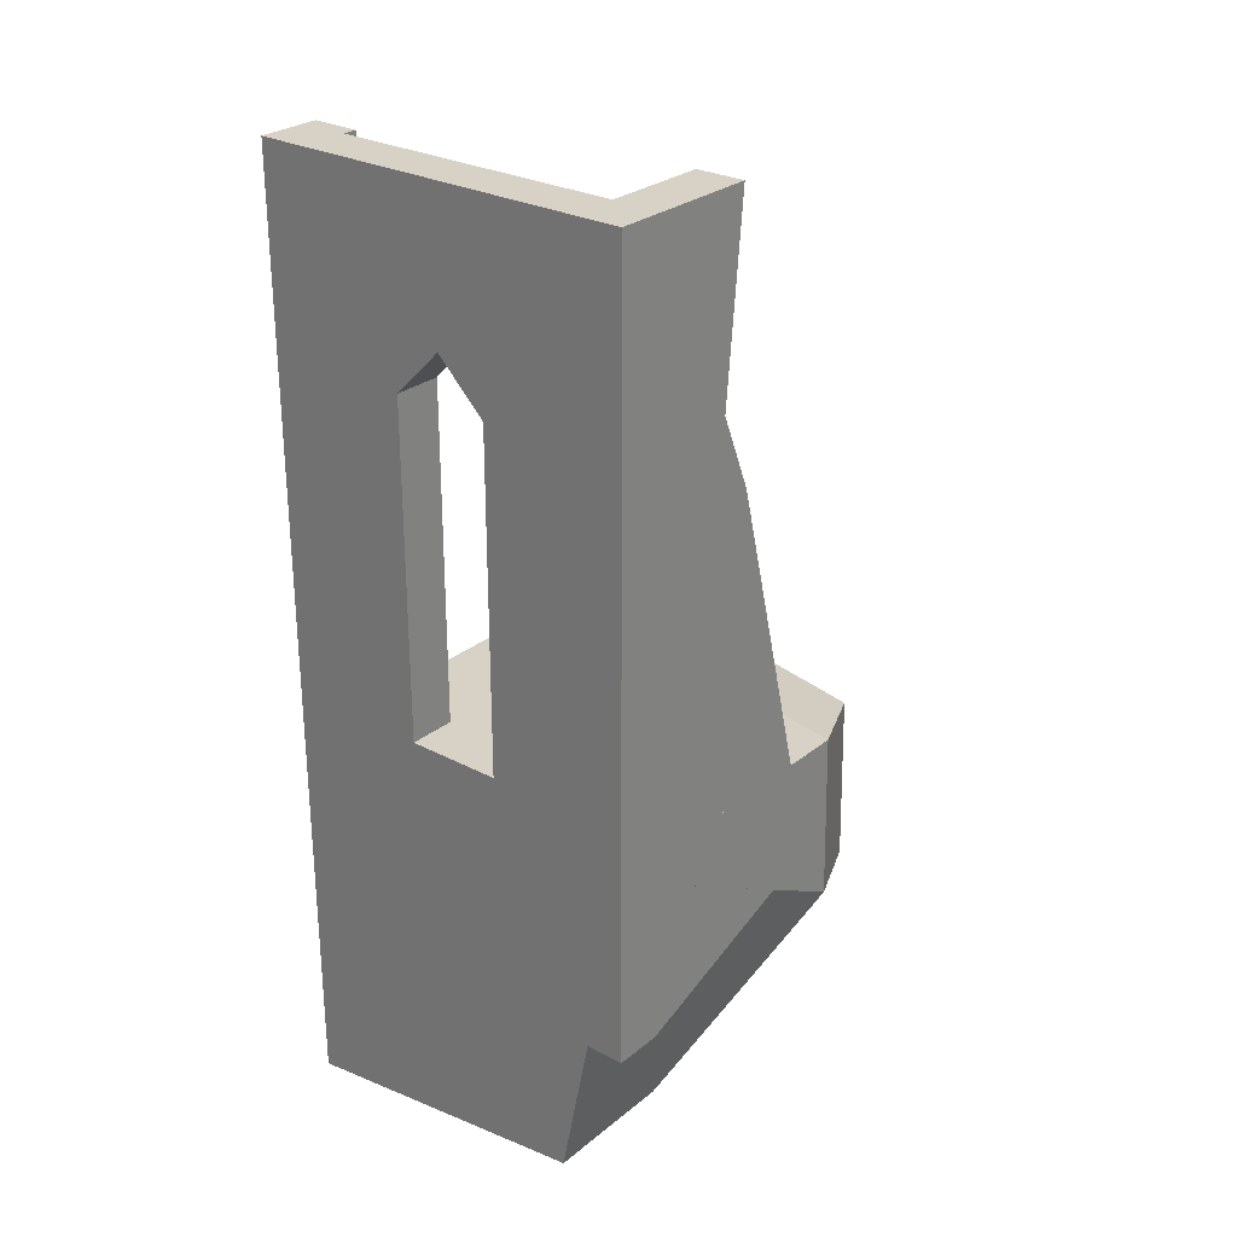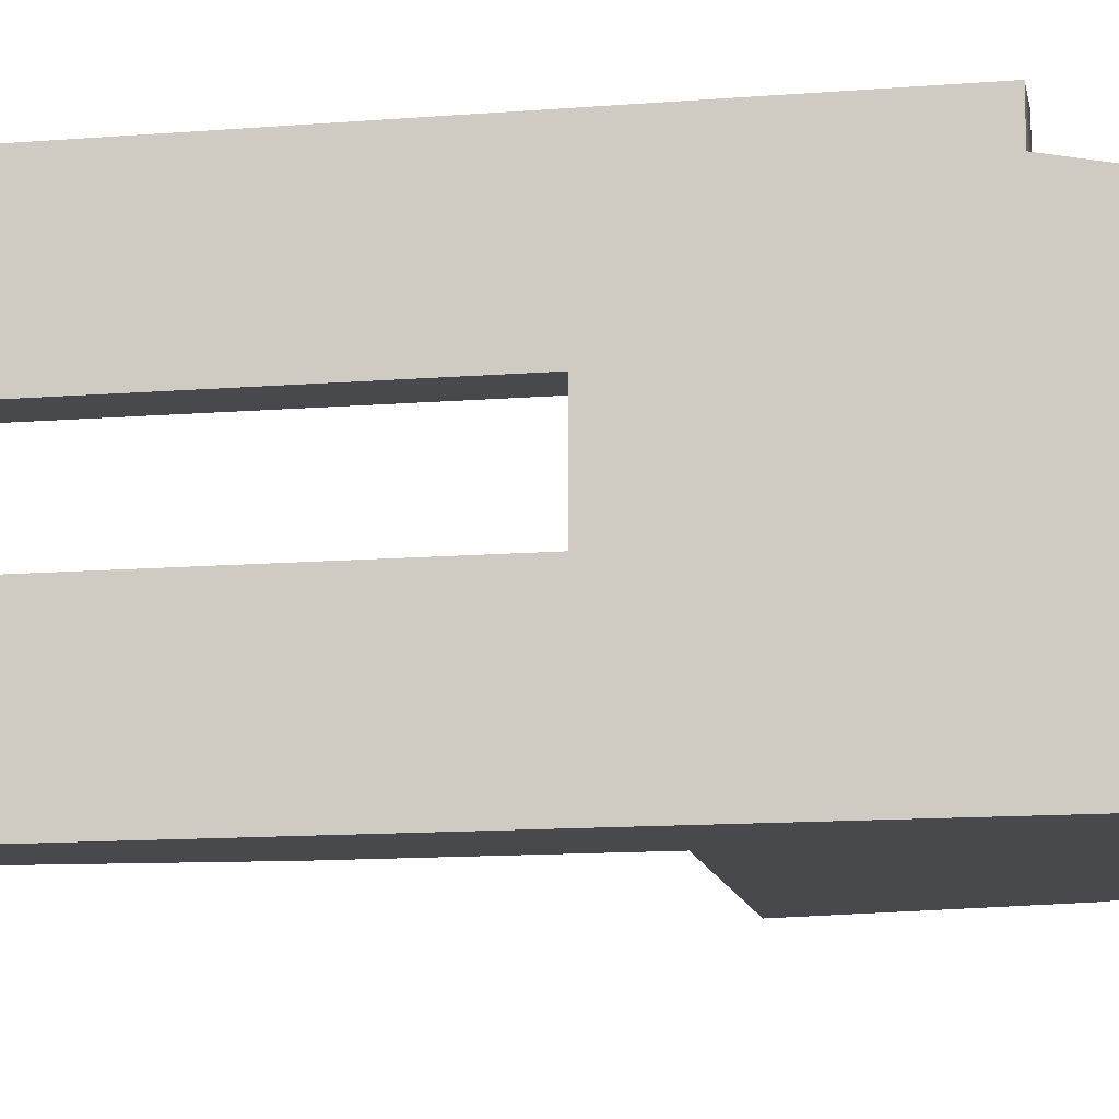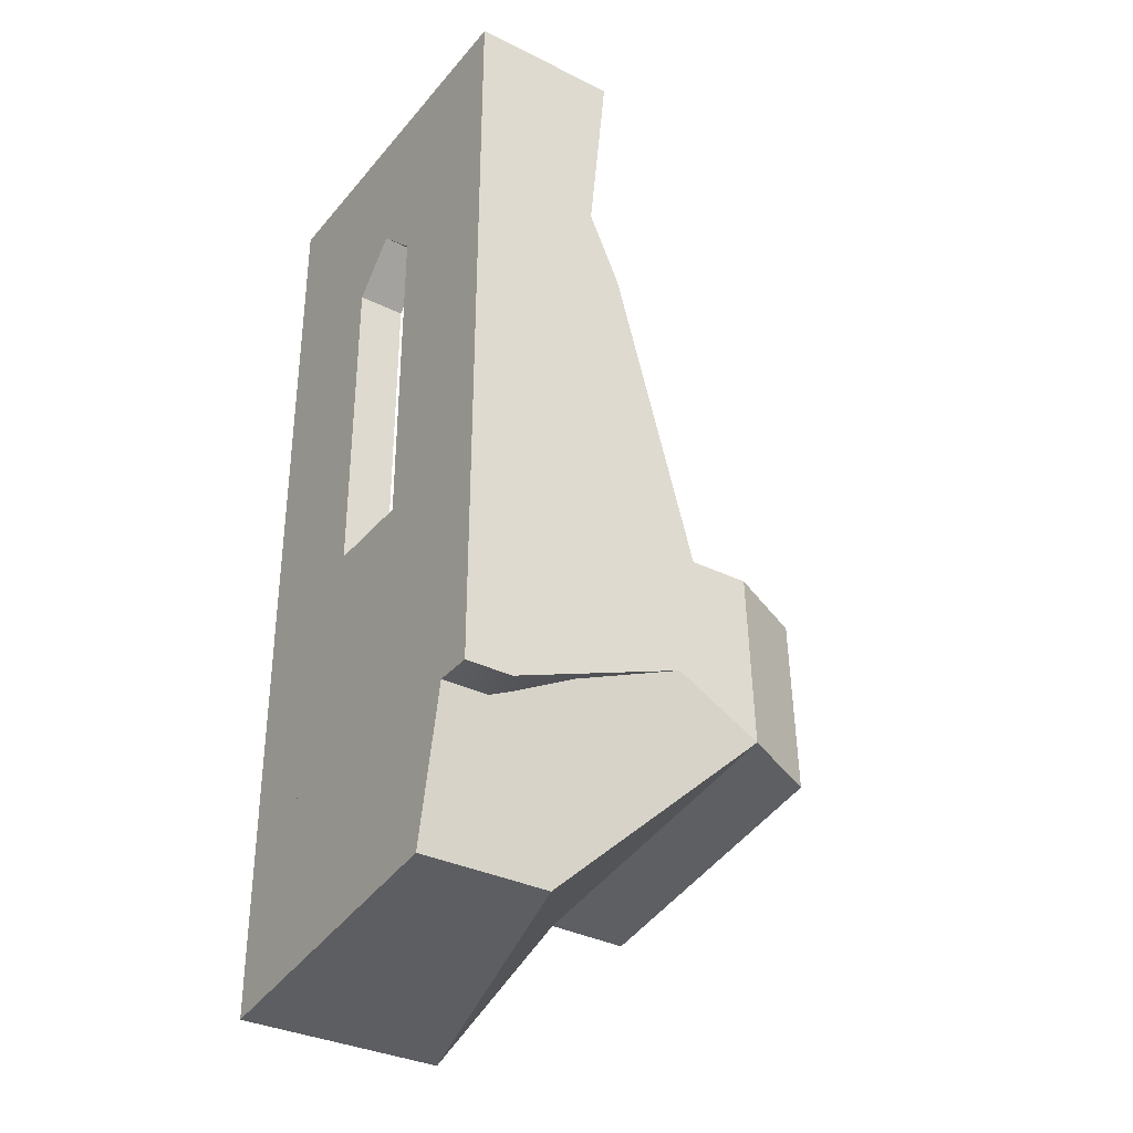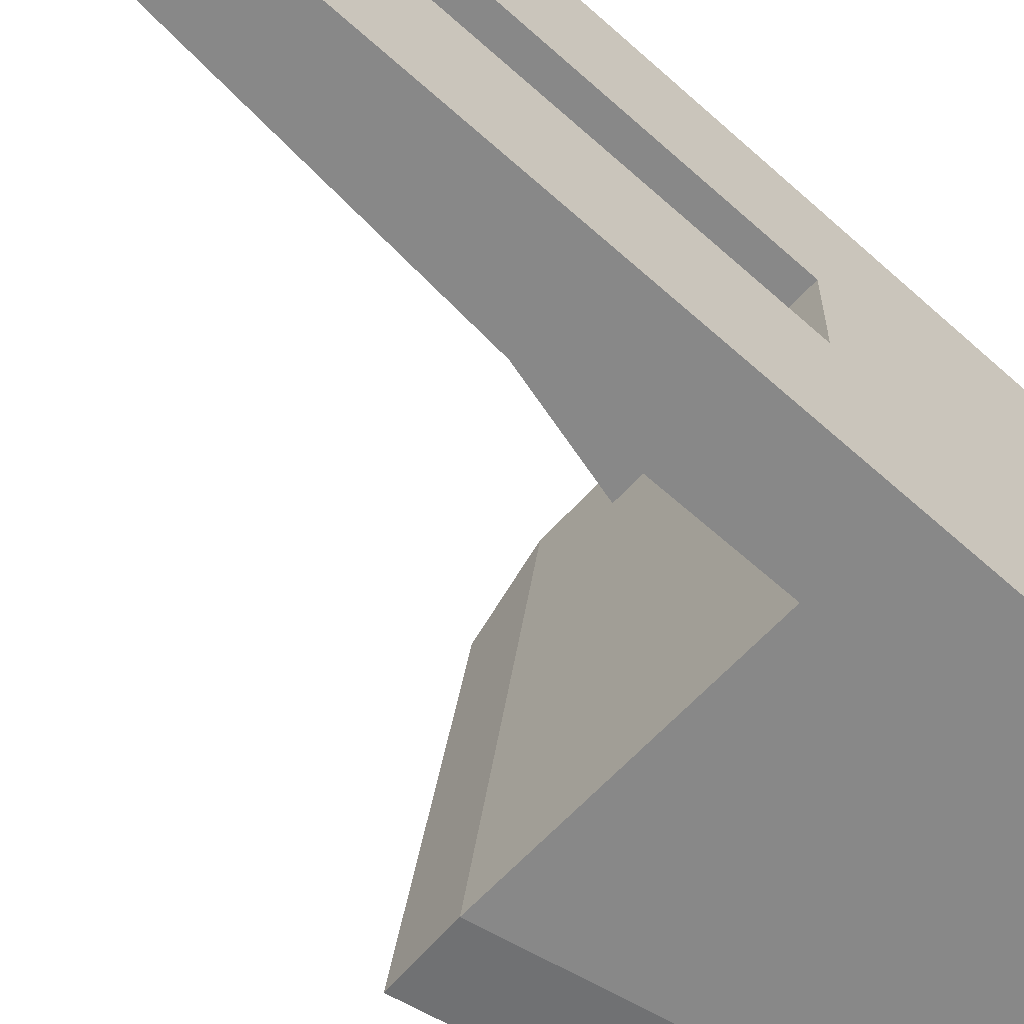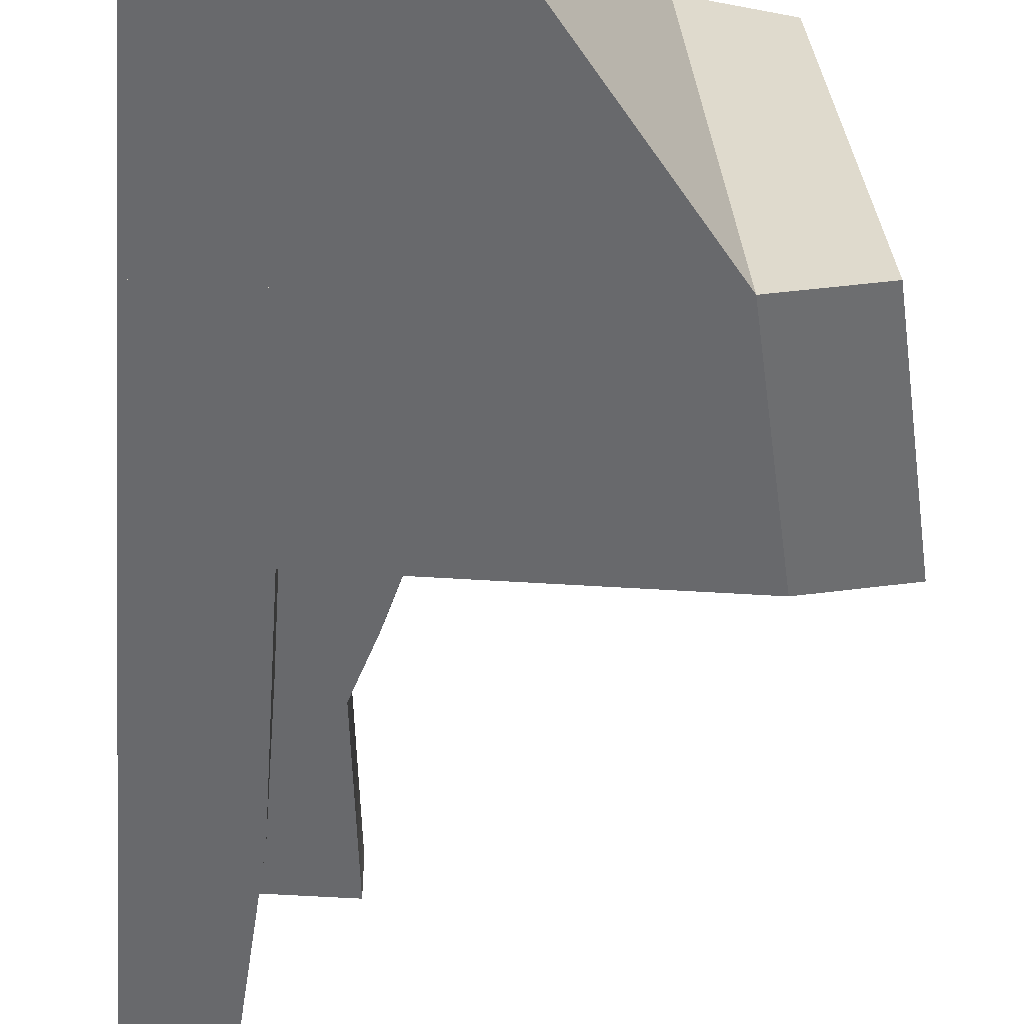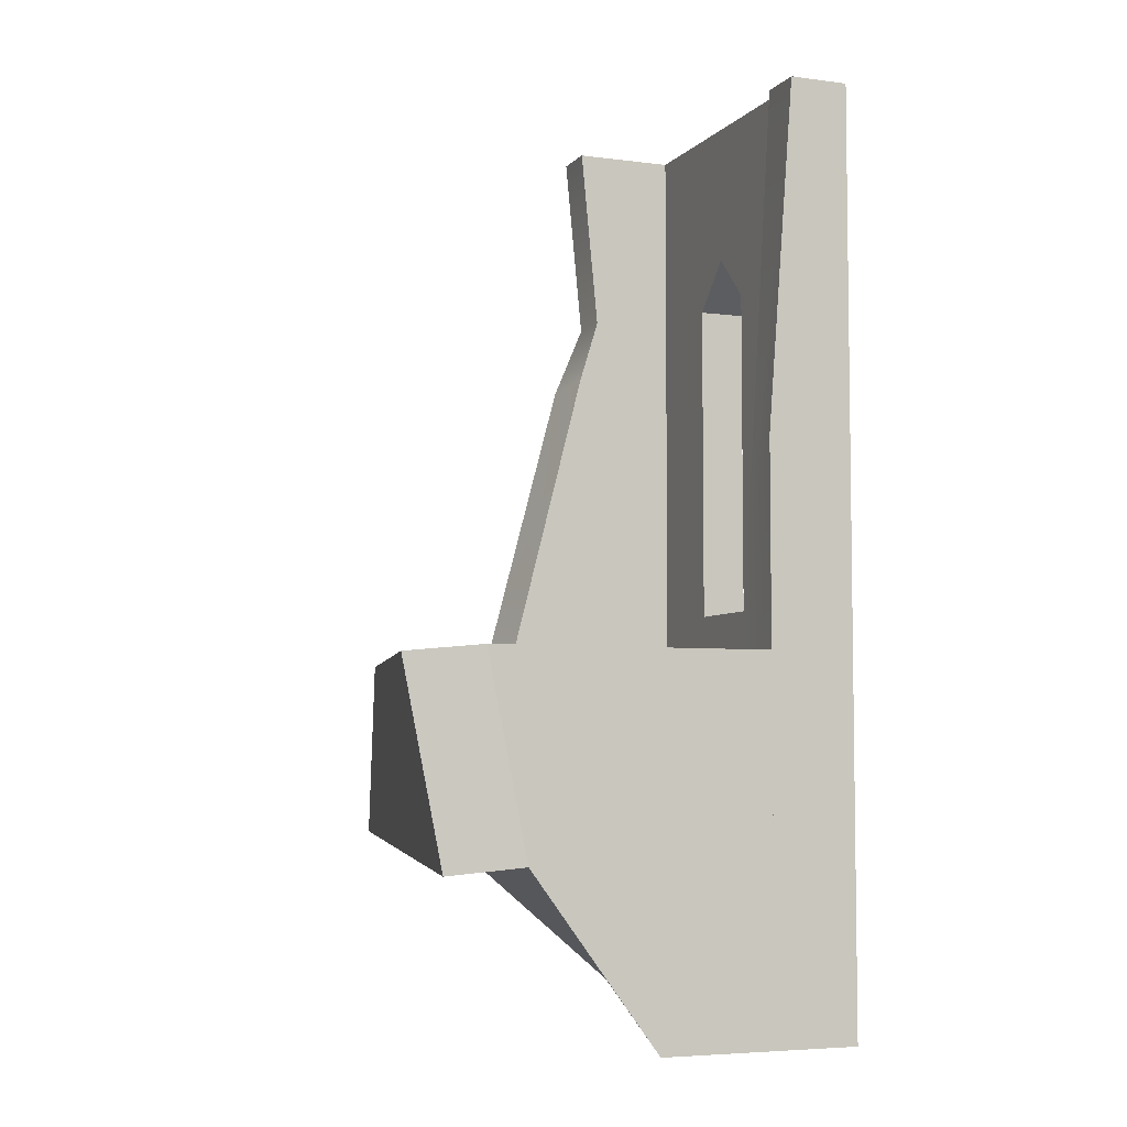
<metadata>
{"format":"obj","ext":"obj","renderer":"f3d","projection":"perspective","resolution":1024,"background":"white","views":[{"elev":27.5,"azim":-50.8,"up":"+Y"},{"elev":-12.5,"azim":-79.4,"up":"+Z"},{"elev":-33.9,"azim":-33.8,"up":"+Y"},{"elev":-62.7,"azim":-132.3,"up":"+Z"},{"elev":-52.7,"azim":-3.9,"up":"+Z"},{"elev":-5.3,"azim":158.3,"up":"+Y"}]}
</metadata>
<code>
g _CombinedGroup_Zen_ArchB_Plain (1)54_0
v -0.4031 3.833e-06 0.5928
v 0.1166 0.5 0.5928
v 0.1166 0.1894 0.5928
v -0.09699 1.302 0.5928
v -0.1812 1.5 0.5928
v -0.1327 2 0.5928
v -0.4031 2 0.5928
v -0.5281 2 0.5928
v -0.5281 3.858e-06 0.5928
v -0.5281 1.5 -0.03215
v -0.4031 1.5 -0.03215
v -0.4031 0.625 -0.03215
v -0.5281 0.625 -0.03215
v -0.5281 0.625 -0.03215
v -0.4031 0.625 -0.03215
v -0.4031 0.625 0.2178
v -0.5281 0.625 0.2178
v -0.5281 0.625 0.2178
v -0.4031 0.625 0.2178
v -0.4031 1.5 0.2178
v -0.5281 1.5 0.2178
v -0.5281 1.5 0.2178
v -0.4031 1.5 0.2178
v -0.4031 1.625 0.09285
v -0.5281 1.625 0.09285
v -0.5281 1.625 0.09285
v -0.4031 1.625 0.09285
v -0.4031 1.5 -0.03215
v -0.5281 1.5 -0.03215
v -0.5281 0.625 0.2178
v -0.5281 3.937e-06 0.4678
v -0.5281 4.408e-06 -0.2822
v -0.5281 0.625 -0.03215
v -0.5281 2 -0.2822
v -0.5281 1.5 -0.03215
v -0.5281 2 0.09285
v -0.5281 1.625 0.09285
v -0.5281 2 0.4678
v -0.5281 1.5 0.2178
v -0.5281 3.937e-06 0.4678
v 0.08571 0.5 0.4678
v 0.03377 0.1894 0.4678
v 0.1166 0.1894 0.5928
v 0.1166 0.5 0.5928
v -0.1279 1.328 0.4678
v -0.09699 1.302 0.5928
v -0.1812 1.5 0.4678
v -0.1812 1.5 0.5928
v -0.1327 2 0.4678
v -0.1327 2 0.5928
v -0.5281 2 0.5928
v -0.5281 3.858e-06 0.5928
v -0.4031 3.912e-06 0.4678
v -0.5281 3.937e-06 0.4678
v -0.5281 3.858e-06 0.5928
v -0.4031 3.833e-06 0.5928
v 0.03377 0.1894 0.4678
v 0.1166 0.1894 0.5928
v -0.5281 2 0.4678
v -0.4031 2 0.5928
v -0.5281 2 0.5928
v -0.4031 2 0.4678
v -0.1327 2 0.5928
v -0.1327 2 0.4678
v -0.5281 4.487e-06 -0.4072
v -0.4031 2 -0.4072
v -0.5281 2 -0.4072
v -0.4031 4.462e-06 -0.4072
v -0.2937 1.051 -0.4072
v -0.2937 4.44e-06 -0.4072
v -0.367 2 -0.4072
v -0.5281 4.408e-06 -0.2822
v -0.5281 4.487e-06 -0.4072
v -0.5281 2 -0.4072
v -0.4031 2 -0.2822
v -0.5281 2 -0.2822
v -0.5281 2 -0.4072
v -0.4031 2 -0.4072
v -0.367 2 -0.2822
v -0.367 2 -0.4072
v -0.5281 4.408e-06 -0.2822
v -0.4031 4.462e-06 -0.4072
v -0.5281 4.487e-06 -0.4072
v -0.4031 4.383e-06 -0.2822
v -0.2937 4.44e-06 -0.4072
v -0.2937 4.361e-06 -0.2822
v -0.2937 0.8161 -0.2822
v -0.367 2 -0.2822
v -0.367 2 -0.4072
v -0.2937 1.051 -0.4072
v -0.2937 4.361e-06 -0.2822
v -0.2937 4.44e-06 -0.4072
v -0.4031 1 -0.2822
v -0.4031 1.5 -0.03215
v -0.4031 2 -0.2822
v -0.4031 2 0.09285
v -0.4031 0.625 -0.03215
v -0.4031 1.625 0.09285
v -0.4031 4.383e-06 -0.2822
v -0.4031 2 0.4678
v -0.4031 1.5 0.2178
v -0.4031 1 0.4678
v -0.4031 0.625 0.2178
v -0.4031 3.912e-06 0.4678
v -0.5281 2 0.09285
v -0.5281 2 -0.2822
v -0.4031 2 0.09285
v -0.4031 2 0.4678
v -0.1812 1.5 0.4678
v -0.1327 2 0.4678
v -0.4031 3.912e-06 0.4678
v -0.1279 1.328 0.4678
v 0.08571 0.5 0.4678
v 0.03377 0.1894 0.4678
v -0.4031 2 -0.2822
v -0.367 2 -0.2822
v -0.4031 4.383e-06 -0.2822
v -0.2937 0.8161 -0.2822
v -0.2937 4.361e-06 -0.2822
v -0.4031 2 0.09285
v -0.5281 2 0.09285
v -0.5281 3.937e-06 0.4678
v -0.4031 4.383e-06 -0.2822
v 0.2875 0.04486 0.5929
v -0.5281 0.5 0.5929
v 0.2735 0.5 0.5929
v -0.5281 0.5 -0.4071
v 0.3637 -0.03407 -0.4071
v 0.4719 0.5 -0.4071
v 0.01868 -0.5 -0.4071
v -0.5281 -0.5 -0.4071
v 0.01868 -0.5 -0.4071
v -0.5281 -0.5 -0.4071
v -0.5281 -0.3947 0.4121
v -0.1798 -0.3947 0.4121
v -0.5281 0.5 -0.4071
v 0.4719 0.5 -0.4071
v 0.2735 0.5 0.5929
v -0.5281 0.5 0.5929
v 0.2875 0.04486 0.5929
v 0.4934 0.02525 0.5018
v 0.5697 -0.05368 -0.3781
v 0.3637 -0.03407 -0.4071
v -0.1798 -0.3947 0.4121
v 0.2875 0.04486 0.5929
v 0.3637 -0.03407 -0.4071
v 0.01868 -0.5 -0.4071
v -0.5281 -0.5 -0.4071
v -0.5281 0.5 -0.4071
v -0.5281 0.5 0.5929
v -0.5281 -0.3947 0.4121
v -0.1798 -0.3947 0.4121
v -0.5281 -0.3947 0.4121
v -0.5281 0.5 0.5929
v 0.2875 0.04486 0.5929
v 0.4934 0.02525 0.5018
v 0.4794 0.4804 0.5018
v 0.6779 0.4804 -0.3781
v 0.5697 -0.05368 -0.3781
v 0.4719 0.5 -0.4071
v 0.6779 0.4804 -0.3781
v 0.4794 0.4804 0.5018
v 0.2735 0.5 0.5929
v 0.3637 -0.03407 -0.4071
v 0.5697 -0.05368 -0.3781
v 0.6779 0.4804 -0.3781
v 0.4719 0.5 -0.4071
v 0.2735 0.5 0.5929
v 0.4794 0.4804 0.5018
v 0.4934 0.02525 0.5018
v 0.2875 0.04486 0.5929
g _CombinedGroup_Zen_ArchB_Plain (1)54_0_0
f 3 2 1
f 2 4 1
f 4 5 1
f 5 6 1
f 1 6 7
f 1 7 8
f 9 1 8
f 12 11 10
f 13 12 10
f 16 15 14
f 17 16 14
f 20 19 18
f 21 20 18
f 24 23 22
f 25 24 22
f 28 27 26
f 29 28 26
f 32 31 30
f 33 32 30
f 34 32 33
f 35 34 33
f 36 34 35
f 37 36 35
f 38 36 37
f 39 38 37
f 30 40 39
f 40 38 39
f 43 42 41
f 44 43 41
f 44 41 45
f 46 44 45
f 46 45 47
f 48 46 47
f 48 47 49
f 50 48 49
f 51 38 40
f 52 51 40
f 55 54 53
f 56 55 53
f 53 57 56
f 57 58 56
f 61 60 59
f 60 62 59
f 60 63 62
f 63 64 62
f 67 66 65
f 66 68 65
f 66 69 68
f 69 70 68
f 71 69 66
f 73 72 34
f 74 73 34
f 77 76 75
f 78 77 75
f 75 79 78
f 79 80 78
f 83 82 81
f 82 84 81
f 82 85 84
f 85 86 84
f 89 88 87
f 90 89 87
f 90 87 91
f 92 90 91
f 95 94 93
f 95 96 94
f 93 94 97
f 96 98 94
f 99 93 97
f 96 100 98
f 100 101 98
f 100 102 101
f 99 97 103
f 102 103 101
f 104 99 103
f 104 103 102
f 75 106 105
f 107 75 105
f 110 109 108
f 108 109 111
f 109 112 111
f 112 113 111
f 113 114 111
f 117 116 115
f 118 116 117
f 119 118 117
f 59 62 120
f 121 59 120
f 123 53 122
f 81 123 122
f 126 125 124
f 129 128 127
f 127 128 130
f 131 127 130
f 134 133 132
f 135 134 132
f 138 137 136
f 139 138 136
f 142 141 140
f 143 142 140
f 146 145 144
f 147 146 144
f 150 149 148
f 151 150 148
f 154 153 152
f 155 154 152
f 158 157 156
f 159 158 156
f 162 161 160
f 163 162 160
f 166 165 164
f 167 166 164
f 170 169 168
f 171 170 168

</code>
